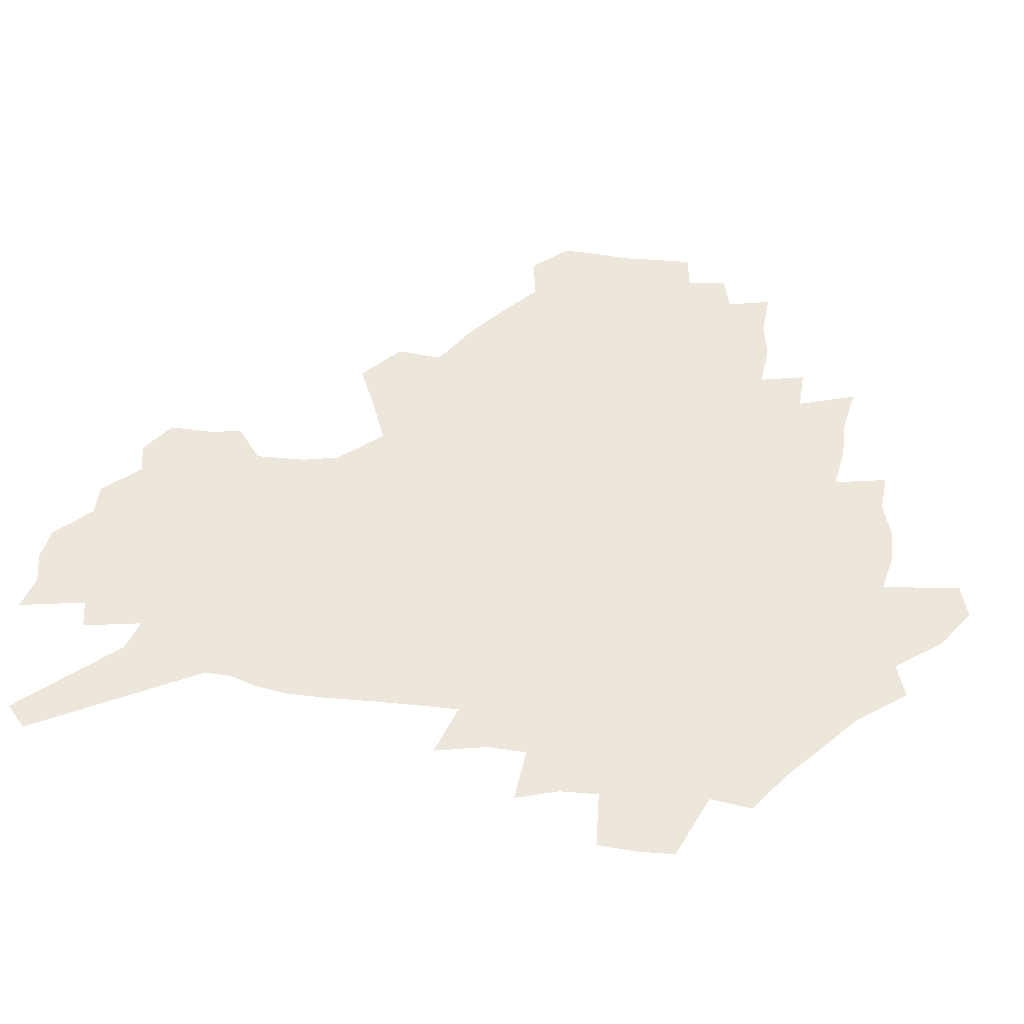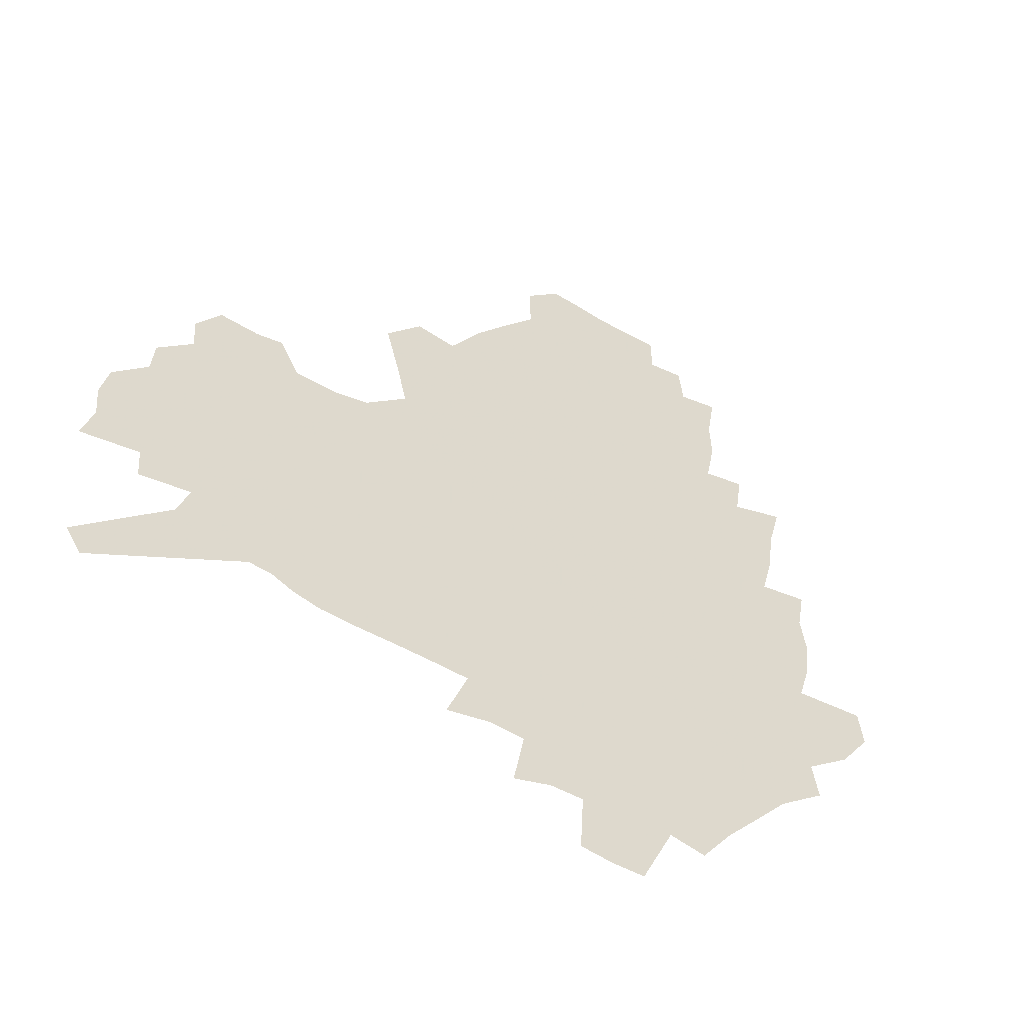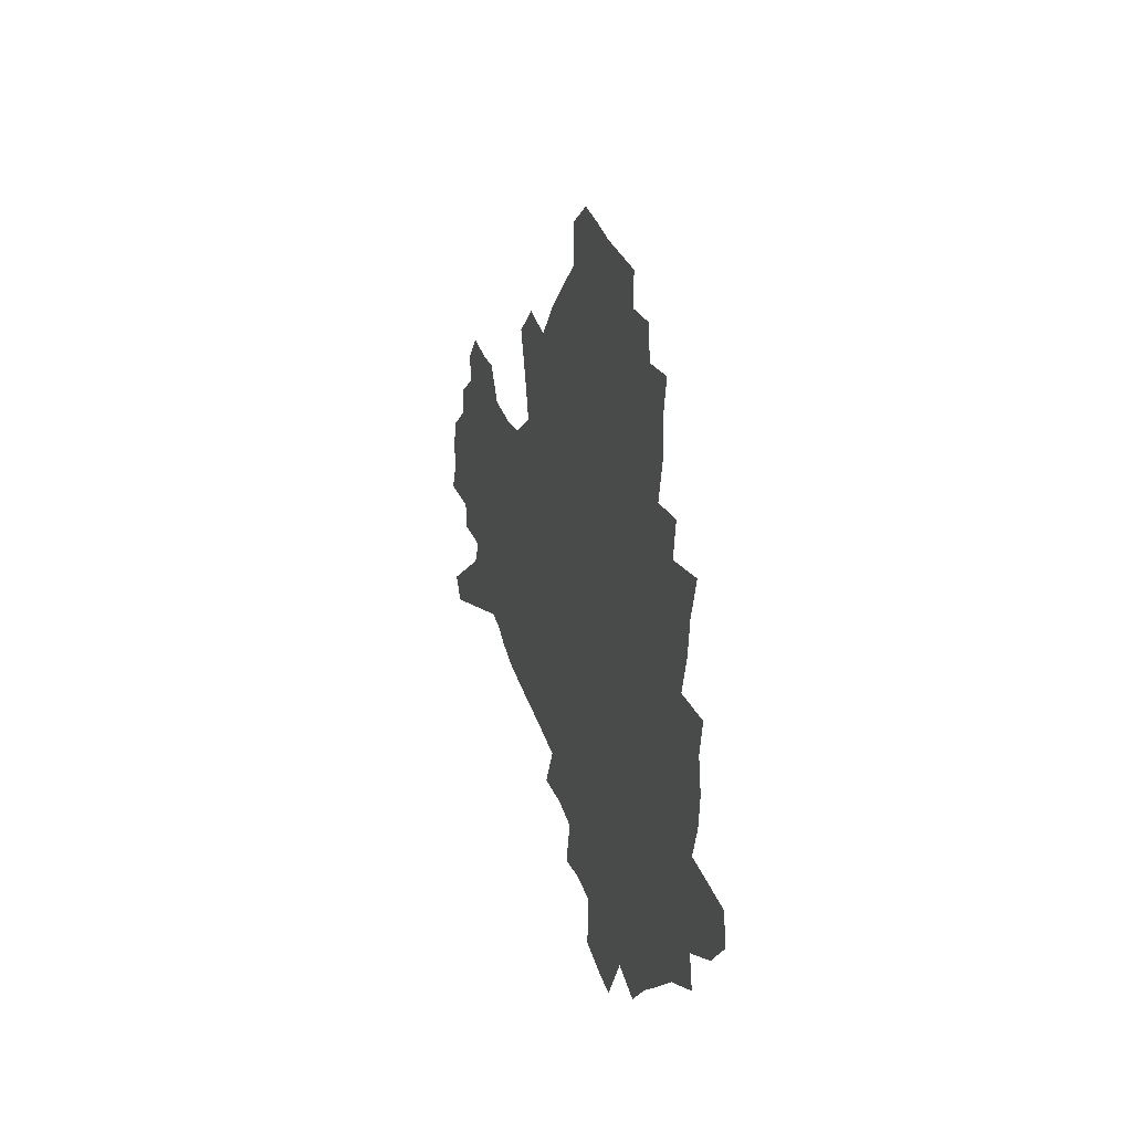
<metadata>
{"format":"obj","ext":"obj","renderer":"f3d","projection":"perspective","resolution":1024,"background":"white","views":[{"elev":-38.2,"azim":171.2,"up":"+Y"},{"elev":-43.8,"azim":143.8,"up":"+Y"},{"elev":30.8,"azim":-105.3,"up":"+Y"}]}
</metadata>
<code>
v 225.2 186.8 0
v 210.3 204.1 0
v 213.1 218.6 0
v 244.5 157.5 0
v 247.9 172.3 0
v 248.2 186.6 0
v 249.9 200.9 0
v 249 215.3 0
v 243.4 231.4 0
v 241.8 246.9 0
v 244.9 261.6 0
v 241.6 278.1 0
v 268.2 142.3 0
v 273.1 157.6 0
v 274.5 171.6 0
v 275.1 185.3 0
v 270.2 199.9 0
v 270 214 0
v 270.1 228.3 0
v 271.4 242.4 0
v 268.9 257.7 0
v 266 273.7 0
v 260.6 292 0
v 258.4 308.8 0
v 252.4 328.2 0
v 285.1 126.4 0
v 290.1 143 0
v 295.1 158.4 0
v 296 171.7 0
v 293 185.1 0
v 290.9 198.7 0
v 290.4 212.4 0
v 287.9 226.7 0
v 289.3 240.5 0
v 289 254.7 0
v 286.5 270.2 0
v 282.8 287.2 0
v 280.7 303.7 0
v 279.2 320.1 0
v 276.4 337.4 0
v 301.9 110.8 0
v 305.7 128.5 0
v 309.1 144.5 0
v 311.3 158.8 0
v 311.9 171.9 0
v 310.6 184.7 0
v 309.4 197.8 0
v 307.6 211.3 0
v 306.9 224.9 0
v 305.3 239 0
v 306.4 252.5 0
v 304.1 267.7 0
v 300.8 284.4 0
v 297.1 302.3 0
v 297.5 317.3 0
v 297 333 0
v 292.9 351.4 0
v 293.9 366.5 0
v 290.3 384.9 0
v 317.2 93.81 0
v 319.8 112.5 0
v 322.3 129.7 0
v 324 144.8 0
v 325.6 159.1 0
v 326.1 172.1 0
v 325.5 184.7 0
v 324.4 197.5 0
v 324 210.4 0
v 323.6 223.5 0
v 322.7 237 0
v 320.9 251.6 0
v 318.6 267.2 0
v 317 282.9 0
v 314.8 299.5 0
v 312.3 316.9 0
v 314 331.3 0
v 313.3 347.1 0
v 312.4 363.2 0
v 309.8 380.6 0
v 312 394.9 0
v 335.4 96.71 0
v 336.4 114.5 0
v 337.4 130.8 0
v 338.5 145.9 0
v 339 159.4 0
v 339.4 172.4 0
v 339.2 184.8 0
v 338.9 197.2 0
v 337.8 210 0
v 337.5 222.8 0
v 337.2 235.8 0
v 335 250.7 0
v 335.4 264.2 0
v 332.6 281.4 0
v 330.2 298.7 0
v 329.9 314.4 0
v 329.8 329.8 0
v 329.1 345.9 0
v 329 361.5 0
v 328.8 377.1 0
v 329.4 392 0
v 329.9 406.5 0
v 351 69.34 0
v 350.7 95.74 0
v 351 115 0
v 351.8 132.6 0
v 352 146.8 0
v 351.9 159.8 0
v 351.9 172.6 0
v 351.8 184.9 0
v 351.8 197.1 0
v 351.3 209.5 0
v 351.2 222.1 0
v 350.5 235.3 0
v 350.4 248.5 0
v 349 263.7 0
v 346.7 281.3 0
v 345.9 297 0
v 345.2 313.3 0
v 345.2 328.7 0
v 344.9 344.7 0
v 344.6 360.4 0
v 345.6 375 0
v 344.5 391.3 0
v 345.7 405.4 0
v 367.1 69.17 0
v 366.1 97.19 0
v 365.3 115.7 0
v 365 133.4 0
v 364.7 146.9 0
v 364.4 159.8 0
v 364.1 172.5 0
v 363.9 184.9 0
v 363.8 197.2 0
v 363.8 209.6 0
v 363.5 222.2 0
v 363.3 235 0
v 363.2 248 0
v 363.1 261.5 0
v 360.6 280.8 0
v 359.8 298.2 0
v 359.9 312.8 0
v 359.9 328.9 0
v 360.3 343.8 0
v 360.3 359.4 0
v 360.9 374.2 0
v 360.9 389.7 0
v 361.2 404.3 0
v 383.5 70.74 0
v 381.9 94.7 0
v 379.5 116.2 0
v 377.8 134.2 0
v 377.4 147.1 0
v 376.9 159.9 0
v 376.5 172.6 0
v 376.1 185 0
v 375.9 197.3 0
v 375.9 209.7 0
v 375.7 222.2 0
v 375.7 234.7 0
v 376.3 246.9 0
v 375.8 261.2 0
v 375.1 277.8 0
v 373.9 297.3 0
v 374.3 313 0
v 374.7 328.5 0
v 375.3 343.1 0
v 375.6 358.6 0
v 375.9 374.1 0
v 376 389.8 0
v 375.9 405.1 0
v 398.3 94.6 0
v 394.2 116 0
v 392.7 131.6 0
v 390.5 146.9 0
v 389.3 160.3 0
v 388.9 172.7 0
v 388.3 185.3 0
v 388 197.5 0
v 388.1 210 0
v 387.9 222.4 0
v 388.1 234.5 0
v 388.4 247.1 0
v 388.4 261.5 0
v 388.4 277.7 0
v 388.4 294.8 0
v 388.6 313.1 0
v 389.5 328.2 0
v 390.4 343.4 0
v 390.8 358.8 0
v 391.2 374.9 0
v 391.3 390.1 0
v 390.9 405.1 0
v 417.2 89.71 0
v 412 112.1 0
v 407.4 130.8 0
v 404.6 146 0
v 402.9 159.7 0
v 401.2 173.4 0
v 400.2 185.8 0
v 400.1 197.9 0
v 399.5 210.1 0
v 400.1 222.3 0
v 400.2 234.6 0
v 400.4 246.7 0
v 401 260.3 0
v 401.9 275.5 0
v 402.7 292.4 0
v 403.8 309.5 0
v 404.8 326.3 0
v 405.7 343 0
v 406.7 360.2 0
v 406.6 375.1 0
v 407.2 392.2 0
v 428.4 113.1 0
v 423.5 130.1 0
v 420.1 144.9 0
v 416.3 160.1 0
v 415.1 172.8 0
v 414.3 185.3 0
v 413.6 197.7 0
v 412.7 210.2 0
v 412.4 222.4 0
v 412.9 234.8 0
v 412.6 247 0
v 413.5 260 0
v 415.1 275.3 0
v 416.5 290.4 0
v 418.6 309.6 0
v 420.2 326.4 0
v 421.5 343.4 0
v 422.2 360.1 0
v 450.6 109.1 0
v 440.5 130.4 0
v 434.6 145.8 0
v 431.4 159.5 0
v 429 172.6 0
v 427.8 185.2 0
v 427.2 197.6 0
v 426.4 210.1 0
v 425 222.7 0
v 425.3 234.9 0
v 425.7 247.3 0
v 426.8 260.4 0
v 428.8 275.2 0
v 430.9 290.7 0
v 433.2 307.1 0
v 435.8 325.5 0
v 437.9 344.1 0
v 458.7 130.7 0
v 453.1 144.7 0
v 449.1 158.3 0
v 444.6 172.1 0
v 443.3 184.6 0
v 443.3 196.9 0
v 439.2 210.8 0
v 438.4 222.8 0
v 438.5 235 0
v 439.4 247.6 0
v 440.8 260.7 0
v 442.7 274.7 0
v 445.5 290.1 0
v 449.4 307.8 0
v 452.4 325.8 0
v 477.5 130.8 0
v 471.1 144.5 0
v 465.5 158.3 0
v 463.5 170.8 0
v 459.7 184.1 0
v 458.9 196.4 0
v 455.3 209.9 0
v 453.4 222.7 0
v 453.6 235.1 0
v 454.2 247.7 0
v 454.7 260.4 0
v 458 274.5 0
v 462.4 290.7 0
v 465.8 307.6 0
v 471.2 327.1 0
v 496.1 130.5 0
v 485.9 146.1 0
v 483.4 158.1 0
v 478.8 171.3 0
v 477 183.5 0
v 473.7 196.5 0
v 471.1 209.3 0
v 467.8 222.5 0
v 468.2 234.8 0
v 470.9 247.5 0
v 473.7 260.8 0
v 477.2 274.6 0
v 481.9 291.6 0
v 488.1 311 0
v 512.6 131 0
v 501.5 146.9 0
v 498.8 158.6 0
v 493.6 171.8 0
v 491.7 183.7 0
v 487.5 197 0
v 485.2 209.4 0
v 483.4 221.9 0
v 485.5 234 0
v 488.8 246.4 0
v 497.1 259.4 0
v 525.7 133.5 0
v 515.8 148.4 0
v 511.3 160.6 0
v 507.9 172.6 0
v 504.3 185 0
v 501.5 197.2 0
v 499.1 209.2 0
v 496.7 221.2 0
v 499.2 232.4 0
v 503.4 244 0
v 512.6 256.2 0
v 535.6 137.3 0
v 530.3 149.3 0
v 525 161.5 0
v 522.3 173 0
v 519.7 184.8 0
v 518.5 196.4 0
v 515.7 208.5 0
v 515.1 219.9 0
v 514.4 231.1 0
v 517.7 241.9 0
v 532.7 255.7 0
v 541.5 269.4 0
v 546.4 137.9 0
v 542.9 150.4 0
v 540.2 161.6 0
v 537.7 173 0
v 533.8 184.9 0
v 533.7 196.1 0
v 535.7 207.4 0
v 533.9 219 0
v 537.3 230.5 0
v 541.6 242.2 0
v 547.2 254.4 0
v 553.7 267.1 0
v 616.5 104.4 0
v 559.6 149.8 0
v 560.5 160.1 0
v 557 172 0
v 556.1 183.5 0
v 558 194.8 0
v 558.1 206.4 0
v 558.1 218.1 0
v 562.5 230 0
v 560.2 241.9 0
v 564 253.9 0
v 571.7 267.5 0
v 623.3 113.7 0
v 580.8 147 0
v 574.9 159.8 0
v 577 170.5 0
v 575.2 182.3 0
v 574.8 193.9 0
v 575.9 205.5 0
v 578.2 217.4 0
v 580.3 229.5 0
v 582.8 241.8 0
v 583.4 254.1 0
v 598.4 156.2 0
v 599 167.8 0
v 594.2 180.7 0
v 589.4 193.3 0
v 595.7 204.3 0
v 600.9 216.2 0
v 599.1 228.9 0
v 625.7 163.6 0
v 619.9 177.4 0
v 620.7 189.8 0
v 616.7 202.8 0
f 5 6 1
f 1 6 2
f 6 7 2
f 2 7 3
f 7 8 3
f 13 14 4
f 4 14 5
f 14 15 5
f 5 15 6
f 15 16 6
f 6 16 7
f 16 17 7
f 7 17 8
f 17 18 8
f 8 18 9
f 18 19 9
f 9 19 10
f 19 20 10
f 10 20 11
f 20 21 11
f 11 21 12
f 21 22 12
f 26 27 13
f 13 27 14
f 27 28 14
f 14 28 15
f 28 29 15
f 15 29 16
f 29 30 16
f 16 30 17
f 30 31 17
f 17 31 18
f 31 32 18
f 18 32 19
f 32 33 19
f 19 33 20
f 33 34 20
f 20 34 21
f 34 35 21
f 21 35 22
f 35 36 22
f 22 36 23
f 36 37 23
f 23 37 24
f 37 38 24
f 24 38 25
f 38 39 25
f 41 42 26
f 26 42 27
f 42 43 27
f 27 43 28
f 43 44 28
f 28 44 29
f 44 45 29
f 29 45 30
f 45 46 30
f 30 46 31
f 46 47 31
f 31 47 32
f 47 48 32
f 32 48 33
f 48 49 33
f 33 49 34
f 49 50 34
f 34 50 35
f 50 51 35
f 35 51 36
f 51 52 36
f 36 52 37
f 52 53 37
f 37 53 38
f 53 54 38
f 38 54 39
f 54 55 39
f 39 55 40
f 55 56 40
f 60 61 41
f 41 61 42
f 61 62 42
f 42 62 43
f 62 63 43
f 43 63 44
f 63 64 44
f 44 64 45
f 64 65 45
f 45 65 46
f 65 66 46
f 46 66 47
f 66 67 47
f 47 67 48
f 67 68 48
f 48 68 49
f 68 69 49
f 49 69 50
f 69 70 50
f 50 70 51
f 70 71 51
f 51 71 52
f 71 72 52
f 52 72 53
f 72 73 53
f 53 73 54
f 73 74 54
f 54 74 55
f 74 75 55
f 55 75 56
f 75 76 56
f 56 76 57
f 76 77 57
f 57 77 58
f 77 78 58
f 58 78 59
f 78 79 59
f 60 81 61
f 81 82 61
f 61 82 62
f 82 83 62
f 62 83 63
f 83 84 63
f 63 84 64
f 84 85 64
f 64 85 65
f 85 86 65
f 65 86 66
f 86 87 66
f 66 87 67
f 87 88 67
f 67 88 68
f 88 89 68
f 68 89 69
f 89 90 69
f 69 90 70
f 90 91 70
f 70 91 71
f 91 92 71
f 71 92 72
f 92 93 72
f 72 93 73
f 93 94 73
f 73 94 74
f 94 95 74
f 74 95 75
f 95 96 75
f 75 96 76
f 96 97 76
f 76 97 77
f 97 98 77
f 77 98 78
f 98 99 78
f 78 99 79
f 99 100 79
f 79 100 80
f 100 101 80
f 103 104 81
f 81 104 82
f 104 105 82
f 82 105 83
f 105 106 83
f 83 106 84
f 106 107 84
f 84 107 85
f 107 108 85
f 85 108 86
f 108 109 86
f 86 109 87
f 109 110 87
f 87 110 88
f 110 111 88
f 88 111 89
f 111 112 89
f 89 112 90
f 112 113 90
f 90 113 91
f 113 114 91
f 91 114 92
f 114 115 92
f 92 115 93
f 115 116 93
f 93 116 94
f 116 117 94
f 94 117 95
f 117 118 95
f 95 118 96
f 118 119 96
f 96 119 97
f 119 120 97
f 97 120 98
f 120 121 98
f 98 121 99
f 121 122 99
f 99 122 100
f 122 123 100
f 100 123 101
f 123 124 101
f 101 124 102
f 124 125 102
f 103 126 104
f 126 127 104
f 104 127 105
f 127 128 105
f 105 128 106
f 128 129 106
f 106 129 107
f 129 130 107
f 107 130 108
f 130 131 108
f 108 131 109
f 131 132 109
f 109 132 110
f 132 133 110
f 110 133 111
f 133 134 111
f 111 134 112
f 134 135 112
f 112 135 113
f 135 136 113
f 113 136 114
f 136 137 114
f 114 137 115
f 137 138 115
f 115 138 116
f 138 139 116
f 116 139 117
f 139 140 117
f 117 140 118
f 140 141 118
f 118 141 119
f 141 142 119
f 119 142 120
f 142 143 120
f 120 143 121
f 143 144 121
f 121 144 122
f 144 145 122
f 122 145 123
f 145 146 123
f 123 146 124
f 146 147 124
f 124 147 125
f 147 148 125
f 126 149 127
f 149 150 127
f 127 150 128
f 150 151 128
f 128 151 129
f 151 152 129
f 129 152 130
f 152 153 130
f 130 153 131
f 153 154 131
f 131 154 132
f 154 155 132
f 132 155 133
f 155 156 133
f 133 156 134
f 156 157 134
f 134 157 135
f 157 158 135
f 135 158 136
f 158 159 136
f 136 159 137
f 159 160 137
f 137 160 138
f 160 161 138
f 138 161 139
f 161 162 139
f 139 162 140
f 162 163 140
f 140 163 141
f 163 164 141
f 141 164 142
f 164 165 142
f 142 165 143
f 165 166 143
f 143 166 144
f 166 167 144
f 144 167 145
f 167 168 145
f 145 168 146
f 168 169 146
f 146 169 147
f 169 170 147
f 147 170 148
f 170 171 148
f 150 172 151
f 172 173 151
f 151 173 152
f 173 174 152
f 152 174 153
f 174 175 153
f 153 175 154
f 175 176 154
f 154 176 155
f 176 177 155
f 155 177 156
f 177 178 156
f 156 178 157
f 178 179 157
f 157 179 158
f 179 180 158
f 158 180 159
f 180 181 159
f 159 181 160
f 181 182 160
f 160 182 161
f 182 183 161
f 161 183 162
f 183 184 162
f 162 184 163
f 184 185 163
f 163 185 164
f 185 186 164
f 164 186 165
f 186 187 165
f 165 187 166
f 187 188 166
f 166 188 167
f 188 189 167
f 167 189 168
f 189 190 168
f 168 190 169
f 190 191 169
f 169 191 170
f 191 192 170
f 170 192 171
f 192 193 171
f 172 194 173
f 194 195 173
f 173 195 174
f 195 196 174
f 174 196 175
f 196 197 175
f 175 197 176
f 197 198 176
f 176 198 177
f 198 199 177
f 177 199 178
f 199 200 178
f 178 200 179
f 200 201 179
f 179 201 180
f 201 202 180
f 180 202 181
f 202 203 181
f 181 203 182
f 203 204 182
f 182 204 183
f 204 205 183
f 183 205 184
f 205 206 184
f 184 206 185
f 206 207 185
f 185 207 186
f 207 208 186
f 186 208 187
f 208 209 187
f 187 209 188
f 209 210 188
f 188 210 189
f 210 211 189
f 189 211 190
f 211 212 190
f 190 212 191
f 212 213 191
f 191 213 192
f 213 214 192
f 192 214 193
f 195 215 196
f 215 216 196
f 196 216 197
f 216 217 197
f 197 217 198
f 217 218 198
f 198 218 199
f 218 219 199
f 199 219 200
f 219 220 200
f 200 220 201
f 220 221 201
f 201 221 202
f 221 222 202
f 202 222 203
f 222 223 203
f 203 223 204
f 223 224 204
f 204 224 205
f 224 225 205
f 205 225 206
f 225 226 206
f 206 226 207
f 226 227 207
f 207 227 208
f 227 228 208
f 208 228 209
f 228 229 209
f 209 229 210
f 229 230 210
f 210 230 211
f 230 231 211
f 211 231 212
f 231 232 212
f 212 232 213
f 215 233 216
f 233 234 216
f 216 234 217
f 234 235 217
f 217 235 218
f 235 236 218
f 218 236 219
f 236 237 219
f 219 237 220
f 237 238 220
f 220 238 221
f 238 239 221
f 221 239 222
f 239 240 222
f 222 240 223
f 240 241 223
f 223 241 224
f 241 242 224
f 224 242 225
f 242 243 225
f 225 243 226
f 243 244 226
f 226 244 227
f 244 245 227
f 227 245 228
f 245 246 228
f 228 246 229
f 246 247 229
f 229 247 230
f 247 248 230
f 230 248 231
f 248 249 231
f 231 249 232
f 234 250 235
f 250 251 235
f 235 251 236
f 251 252 236
f 236 252 237
f 252 253 237
f 237 253 238
f 253 254 238
f 238 254 239
f 254 255 239
f 239 255 240
f 255 256 240
f 240 256 241
f 256 257 241
f 241 257 242
f 257 258 242
f 242 258 243
f 258 259 243
f 243 259 244
f 259 260 244
f 244 260 245
f 260 261 245
f 245 261 246
f 261 262 246
f 246 262 247
f 262 263 247
f 247 263 248
f 263 264 248
f 248 264 249
f 250 265 251
f 265 266 251
f 251 266 252
f 266 267 252
f 252 267 253
f 267 268 253
f 253 268 254
f 268 269 254
f 254 269 255
f 269 270 255
f 255 270 256
f 270 271 256
f 256 271 257
f 271 272 257
f 257 272 258
f 272 273 258
f 258 273 259
f 273 274 259
f 259 274 260
f 274 275 260
f 260 275 261
f 275 276 261
f 261 276 262
f 276 277 262
f 262 277 263
f 277 278 263
f 263 278 264
f 278 279 264
f 265 280 266
f 280 281 266
f 266 281 267
f 281 282 267
f 267 282 268
f 282 283 268
f 268 283 269
f 283 284 269
f 269 284 270
f 284 285 270
f 270 285 271
f 285 286 271
f 271 286 272
f 286 287 272
f 272 287 273
f 287 288 273
f 273 288 274
f 288 289 274
f 274 289 275
f 289 290 275
f 275 290 276
f 290 291 276
f 276 291 277
f 291 292 277
f 277 292 278
f 292 293 278
f 278 293 279
f 280 294 281
f 294 295 281
f 281 295 282
f 295 296 282
f 282 296 283
f 296 297 283
f 283 297 284
f 297 298 284
f 284 298 285
f 298 299 285
f 285 299 286
f 299 300 286
f 286 300 287
f 300 301 287
f 287 301 288
f 301 302 288
f 288 302 289
f 302 303 289
f 289 303 290
f 303 304 290
f 290 304 291
f 294 305 295
f 305 306 295
f 295 306 296
f 306 307 296
f 296 307 297
f 307 308 297
f 297 308 298
f 308 309 298
f 298 309 299
f 309 310 299
f 299 310 300
f 310 311 300
f 300 311 301
f 311 312 301
f 301 312 302
f 312 313 302
f 302 313 303
f 313 314 303
f 303 314 304
f 314 315 304
f 305 316 306
f 316 317 306
f 306 317 307
f 317 318 307
f 307 318 308
f 318 319 308
f 308 319 309
f 319 320 309
f 309 320 310
f 320 321 310
f 310 321 311
f 321 322 311
f 311 322 312
f 322 323 312
f 312 323 313
f 323 324 313
f 313 324 314
f 324 325 314
f 314 325 315
f 325 326 315
f 316 328 317
f 328 329 317
f 317 329 318
f 329 330 318
f 318 330 319
f 330 331 319
f 319 331 320
f 331 332 320
f 320 332 321
f 332 333 321
f 321 333 322
f 333 334 322
f 322 334 323
f 334 335 323
f 323 335 324
f 335 336 324
f 324 336 325
f 336 337 325
f 325 337 326
f 337 338 326
f 326 338 327
f 338 339 327
f 328 340 329
f 340 341 329
f 329 341 330
f 341 342 330
f 330 342 331
f 342 343 331
f 331 343 332
f 343 344 332
f 332 344 333
f 344 345 333
f 333 345 334
f 345 346 334
f 334 346 335
f 346 347 335
f 335 347 336
f 347 348 336
f 336 348 337
f 348 349 337
f 337 349 338
f 349 350 338
f 338 350 339
f 350 351 339
f 340 352 341
f 352 353 341
f 341 353 342
f 353 354 342
f 342 354 343
f 354 355 343
f 343 355 344
f 355 356 344
f 344 356 345
f 356 357 345
f 345 357 346
f 357 358 346
f 346 358 347
f 358 359 347
f 347 359 348
f 359 360 348
f 348 360 349
f 360 361 349
f 349 361 350
f 361 362 350
f 350 362 351
f 354 363 355
f 363 364 355
f 355 364 356
f 364 365 356
f 356 365 357
f 365 366 357
f 357 366 358
f 366 367 358
f 358 367 359
f 367 368 359
f 359 368 360
f 368 369 360
f 360 369 361
f 364 370 365
f 370 371 365
f 365 371 366
f 371 372 366
f 366 372 367
f 372 373 367
f 367 373 368

</code>
